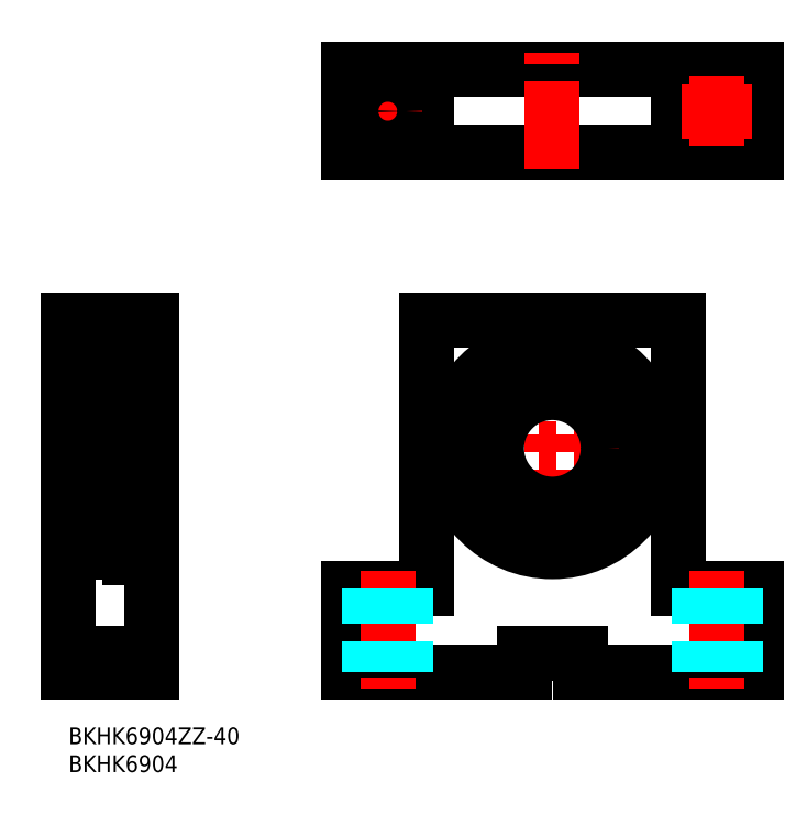
<metadata>
{"format":"dxf","ext":"dxf","renderer":"ezdxf+matplotlib","layout":"modelspace","background":"white","min_lineweight":24,"dpi":150}
</metadata>
<code>
0
SECTION
2
ENTITIES
0
INSERT
8
MSM_CONTINUOUS
2
*U4
10
0
20
0
30
0
0
INSERT
8
MSM_CONTINUOUS
2
*U5
10
0
20
0
30
0
0
LINE
8
MSM_CONTINUOUS
10
50.24
20
117.9
30
0
11
123.2
21
117.9
31
0
0
LINE
8
MSM_CONTINUOUS
10
123.2
20
102.9
30
0
11
50.24
21
102.9
31
0
0
LINE
8
MSM_CENTER
10
-3
20
50
30
0
11
18
21
50
31
0
0
LINE
8
MSM_CENTER
10
86.74
20
71.5
30
0
11
86.74
21
28.5
31
0
0
LINE
8
MSM_CONTINUOUS
10
64.24
20
25
30
0
11
64.24
21
73
31
0
0
LINE
8
MSM_CONTINUOUS
10
109.2
20
25
30
0
11
109.2
21
73
31
0
0
LINE
8
MSM_CONTINUOUS
10
81.74
20
10
30
0
11
50.24
21
10
31
0
0
LINE
8
MSM_CONTINUOUS
10
50.24
20
10
30
0
11
50.24
21
25
31
0
0
LINE
8
MSM_CONTINUOUS
10
50.24
20
25
30
0
11
64.24
21
25
31
0
0
LINE
8
MSM_CONTINUOUS
10
91.74
20
10
30
0
11
123.2
21
10
31
0
0
LINE
8
MSM_CONTINUOUS
10
123.2
20
10
30
0
11
123.2
21
25
31
0
0
LINE
8
MSM_CONTINUOUS
10
123.2
20
25
30
0
11
109.2
21
25
31
0
0
LINE
8
MSM_CONTINUOUS
10
64.24
20
73
30
0
11
109.2
21
73
31
0
0
LINE
8
MSM_CENTER
10
65.24
20
50
30
0
11
108.2
21
50
31
0
0
LINE
8
MSM_CONTINUOUS
10
0
20
73
30
0
11
0
21
10
31
0
0
LINE
8
MSM_CONTINUOUS
10
15
20
10
30
0
11
15
21
73
31
0
0
LINE
8
MSM_CONTINUOUS
10
0
20
10
30
0
11
15
21
10
31
0
0
LINE
8
MSM_CONTINUOUS
10
0
20
33
30
0
11
2
21
33
31
0
0
LINE
8
MSM_CONTINUOUS
10
0
20
67
30
0
11
2
21
67
31
0
0
LINE
8
MSM_CONTINUOUS
10
0
20
73
30
0
11
15
21
73
31
0
0
LINE
8
MSM_CONTINUOUS
10
123.2
20
102.9
30
0
11
123.2
21
117.9
31
0
0
LINE
8
MSM_CONTINUOUS
10
109.2
20
117.9
30
0
11
109.2
21
102.9
31
0
0
LINE
8
MSM_CONTINUOUS
10
64.24
20
117.9
30
0
11
64.24
21
102.9
31
0
0
LINE
8
MSM_CONTINUOUS
10
50.24
20
102.9
30
0
11
50.24
21
117.9
31
0
0
LINE
8
MSM_CONTINUOUS
10
2
20
68.2
30
0
11
2
21
31.8
31
0
0
LINE
8
MSM_CONTINUOUS
10
2.3
20
31.5
30
0
11
11
21
31.5
31
0
0
ARC
8
MSM_CONTINUOUS
10
2.3
20
31.8
30
0
40
0.3
50
180
51
270
0
LINE
8
MSM_CONTINUOUS
10
11
20
69.5
30
0
11
11
21
30.5
31
0
0
ARC
8
MSM_CONTINUOUS
10
10.7
20
31.8
30
0
40
0.3
50
270
51
0
0
LINE
8
MSM_CONTINUOUS
10
3.638
20
37.25
30
0
11
4.651
21
37.25
31
0
0
LINE
8
MSM_CONTINUOUS
10
3.503
20
34.25
30
0
11
4.651
21
34.25
31
0
0
CIRCLE
8
MSM_CONTINUOUS
10
6.5
20
35.75
30
0
40
2.381
0
LINE
8
MSM_CONTINUOUS
10
2.3
20
40
30
0
11
10.7
21
40
31
0
0
ARC
8
MSM_CONTINUOUS
10
3.638
20
37.45
30
0
40
0.2
50
200
51
270
0
ARC
8
MSM_CONTINUOUS
10
2.2
20
38.05
30
0
40
0.2
50
180
51
270
0
ARC
8
MSM_CONTINUOUS
10
2.994
20
38.05
30
0
40
0.2
50
20.01
51
90
0
LINE
8
MSM_CONTINUOUS
10
2.929
20
38.25
30
0
11
2.994
21
38.25
31
0
0
ARC
8
MSM_CONTINUOUS
10
2.929
20
38.05
30
0
40
0.2
50
90
51
140
0
LINE
8
MSM_CONTINUOUS
10
2.5
20
37.85
30
0
11
2.776
21
38.18
31
0
0
ARC
8
MSM_CONTINUOUS
10
2.633
20
37.45
30
0
40
0.2
50
90
51
180
0
LINE
8
MSM_CONTINUOUS
10
2.633
20
37.65
30
0
11
3.083
21
37.65
31
0
0
LINE
8
MSM_CONTINUOUS
10
2.2
20
37.85
30
0
11
2.5
21
37.85
31
0
0
LINE
8
MSM_CONTINUOUS
10
3.083
20
37.65
30
0
11
3.083
21
37.45
31
0
0
LINE
8
MSM_CONTINUOUS
10
3.083
20
37.45
30
0
11
2.633
21
37.45
31
0
0
LINE
8
MSM_CONTINUOUS
10
3.182
20
38.12
30
0
11
3.45
21
37.38
31
0
0
ARC
8
MSM_CONTINUOUS
10
3.503
20
34.15
30
0
40
0.1
50
90
51
175
0
LINE
8
MSM_CONTINUOUS
10
3.383
20
33.93
30
0
11
3.383
21
34.4
31
0
0
ARC
8
MSM_CONTINUOUS
10
2.1
20
33.45
30
0
40
0.1
50
90
51
180
0
ARC
8
MSM_CONTINUOUS
10
3.04
20
33.44
30
0
40
0.1
50
220
51
357.2
0
LINE
8
MSM_CONTINUOUS
10
2.713
20
33.68
30
0
11
2.963
21
33.38
31
0
0
LINE
8
MSM_CONTINUOUS
10
2.56
20
33.55
30
0
11
2.81
21
33.25
31
0
0
ARC
8
MSM_CONTINUOUS
10
2.713
20
33.68
30
0
40
0.2
50
129.9
51
220
0
LINE
8
MSM_CONTINUOUS
10
2.738
20
33.96
30
0
11
2.585
21
33.83
31
0
0
LINE
8
MSM_CONTINUOUS
10
2.1
20
33.55
30
0
11
2.56
21
33.55
31
0
0
LINE
8
MSM_CONTINUOUS
10
2.866
20
33.81
30
0
11
2.713
21
33.68
31
0
0
LINE
8
MSM_CONTINUOUS
10
2.738
20
33.96
30
0
11
2.866
21
33.81
31
0
0
LINE
8
MSM_CONTINUOUS
10
3.14
20
33.44
30
0
11
3.183
21
34.32
31
0
0
LINE
8
MSM_CONTINUOUS
10
3.183
20
34.32
30
0
11
2.433
21
35.07
31
0
0
LINE
8
MSM_CONTINUOUS
10
3.338
20
33.42
30
0
11
3.403
21
34.16
31
0
0
ARC
8
MSM_CONTINUOUS
10
3.039
20
33.45
30
0
40
0.3
50
220
51
355
0
LINE
8
MSM_CONTINUOUS
10
3.383
20
34.4
30
0
11
2.633
21
35.15
31
0
0
LINE
8
MSM_CONTINUOUS
10
2.433
20
35.07
30
0
11
2.433
21
37.45
31
0
0
LINE
8
MSM_CONTINUOUS
10
2.633
20
35.15
30
0
11
2.633
21
37.45
31
0
0
ARC
8
MSM_CONTINUOUS
10
2.3
20
39.7
30
0
40
0.3
50
90
51
180
0
ARC
8
MSM_CONTINUOUS
10
10.8
20
38.05
30
0
40
0.2
50
270
51
0.00437
0
LINE
8
MSM_CONTINUOUS
10
10.37
20
37.65
30
0
11
9.917
21
37.65
31
0
0
LINE
8
MSM_CONTINUOUS
10
9.917
20
37.65
30
0
11
9.917
21
37.45
31
0
0
LINE
8
MSM_CONTINUOUS
10
9.917
20
37.45
30
0
11
10.37
21
37.45
31
0
0
LINE
8
MSM_CONTINUOUS
10
9.818
20
38.12
30
0
11
9.55
21
37.38
31
0
0
LINE
8
MSM_CONTINUOUS
10
10.5
20
37.85
30
0
11
10.22
21
38.18
31
0
0
LINE
8
MSM_CONTINUOUS
10
10.07
20
38.25
30
0
11
10.01
21
38.25
31
0
0
ARC
8
MSM_CONTINUOUS
10
10.37
20
37.45
30
0
40
0.2
50
0.00437
51
90
0
ARC
8
MSM_CONTINUOUS
10
10.07
20
38.05
30
0
40
0.2001
50
40.14
51
90
0
ARC
8
MSM_CONTINUOUS
10
10.01
20
38.05
30
0
40
0.2
50
90
51
160.1
0
ARC
8
MSM_CONTINUOUS
10
9.362
20
37.45
30
0
40
0.2
50
270
51
340.1
0
LINE
8
MSM_CONTINUOUS
10
10.8
20
37.85
30
0
11
10.5
21
37.85
31
0
0
LINE
8
MSM_CONTINUOUS
10
8.349
20
37.25
30
0
11
9.362
21
37.25
31
0
0
ARC
8
MSM_CONTINUOUS
10
10.9
20
33.45
30
0
40
0.1
50
0.00874
51
90
0
LINE
8
MSM_CONTINUOUS
10
9.661
20
33.43
30
0
11
9.597
21
34.16
31
0
0
LINE
8
MSM_CONTINUOUS
10
10.26
20
33.96
30
0
11
10.41
21
33.83
31
0
0
LINE
8
MSM_CONTINUOUS
10
10.44
20
33.55
30
0
11
10.19
21
33.26
31
0
0
LINE
8
MSM_CONTINUOUS
10
10.26
20
33.96
30
0
11
10.13
21
33.81
31
0
0
LINE
8
MSM_CONTINUOUS
10
10.13
20
33.81
30
0
11
10.29
21
33.68
31
0
0
LINE
8
MSM_CONTINUOUS
10
10.29
20
33.68
30
0
11
10.04
21
33.39
31
0
0
ARC
8
MSM_CONTINUOUS
10
9.963
20
33.45
30
0
40
0.1034
50
185
51
320.1
0
ARC
8
MSM_CONTINUOUS
10
10.29
20
33.68
30
0
40
0.2001
50
319.9
51
50.09
0
ARC
8
MSM_CONTINUOUS
10
9.497
20
34.15
30
0
40
0.1004
50
5.144
51
90
0
ARC
8
MSM_CONTINUOUS
10
9.963
20
33.45
30
0
40
0.3031
50
184.9
51
320
0
LINE
8
MSM_CONTINUOUS
10
9.617
20
33.93
30
0
11
9.617
21
34.4
31
0
0
LINE
8
MSM_CONTINUOUS
10
9.86
20
33.44
30
0
11
9.817
21
34.32
31
0
0
LINE
8
MSM_CONTINUOUS
10
10.9
20
33.55
30
0
11
10.44
21
33.55
31
0
0
LINE
8
MSM_CONTINUOUS
10
9.617
20
34.4
30
0
11
10.37
21
35.15
31
0
0
LINE
8
MSM_CONTINUOUS
10
9.817
20
34.32
30
0
11
10.57
21
35.07
31
0
0
LINE
8
MSM_CONTINUOUS
10
8.349
20
34.25
30
0
11
9.497
21
34.25
31
0
0
LINE
8
MSM_CONTINUOUS
10
10.37
20
35.15
30
0
11
10.37
21
37.45
31
0
0
LINE
8
MSM_CONTINUOUS
10
10.57
20
35.07
30
0
11
10.57
21
37.45
31
0
0
ARC
8
MSM_CONTINUOUS
10
10.7
20
39.7
30
0
40
0.3
50
0
51
90
0
LINE
8
MSM_CONTINUOUS
10
3.503
20
65.75
30
0
11
4.651
21
65.75
31
0
0
LINE
8
MSM_CONTINUOUS
10
3.638
20
62.75
30
0
11
4.651
21
62.75
31
0
0
CIRCLE
8
MSM_CONTINUOUS
10
6.5
20
64.25
30
0
40
2.381
0
LINE
8
MSM_CONTINUOUS
10
2.3
20
60
30
0
11
10.7
21
60
31
0
0
ARC
8
MSM_CONTINUOUS
10
2.3
20
60.3
30
0
40
0.3
50
180
51
270
0
ARC
8
MSM_CONTINUOUS
10
3.503
20
65.85
30
0
40
0.1
50
185
51
270
0
LINE
8
MSM_CONTINUOUS
10
2.738
20
66.04
30
0
11
2.866
21
66.19
31
0
0
LINE
8
MSM_CONTINUOUS
10
2.866
20
66.19
30
0
11
2.713
21
66.32
31
0
0
LINE
8
MSM_CONTINUOUS
10
2.1
20
66.45
30
0
11
2.56
21
66.45
31
0
0
LINE
8
MSM_CONTINUOUS
10
2.738
20
66.04
30
0
11
2.585
21
66.17
31
0
0
ARC
8
MSM_CONTINUOUS
10
2.713
20
66.32
30
0
40
0.2
50
140
51
230.1
0
LINE
8
MSM_CONTINUOUS
10
2.56
20
66.45
30
0
11
2.81
21
66.75
31
0
0
LINE
8
MSM_CONTINUOUS
10
2.713
20
66.32
30
0
11
2.963
21
66.62
31
0
0
ARC
8
MSM_CONTINUOUS
10
3.04
20
66.56
30
0
40
0.1
50
2.82
51
140
0
ARC
8
MSM_CONTINUOUS
10
2.1
20
66.55
30
0
40
0.1
50
180
51
270
0
ARC
8
MSM_CONTINUOUS
10
3.039
20
66.55
30
0
40
0.3
50
4.997
51
140
0
LINE
8
MSM_CONTINUOUS
10
3.338
20
66.58
30
0
11
3.403
21
65.84
31
0
0
ARC
8
MSM_CONTINUOUS
10
3.638
20
62.55
30
0
40
0.2
50
90
51
160
0
LINE
8
MSM_CONTINUOUS
10
3.183
20
65.68
30
0
11
2.433
21
64.93
31
0
0
LINE
8
MSM_CONTINUOUS
10
3.083
20
62.55
30
0
11
2.633
21
62.55
31
0
0
LINE
8
MSM_CONTINUOUS
10
3.083
20
62.35
30
0
11
3.083
21
62.55
31
0
0
LINE
8
MSM_CONTINUOUS
10
2.2
20
62.15
30
0
11
2.5
21
62.15
31
0
0
LINE
8
MSM_CONTINUOUS
10
2.633
20
62.35
30
0
11
3.083
21
62.35
31
0
0
ARC
8
MSM_CONTINUOUS
10
2.633
20
62.55
30
0
40
0.2
50
180
51
270
0
LINE
8
MSM_CONTINUOUS
10
2.5
20
62.15
30
0
11
2.776
21
61.82
31
0
0
ARC
8
MSM_CONTINUOUS
10
2.929
20
61.95
30
0
40
0.2
50
220
51
270
0
LINE
8
MSM_CONTINUOUS
10
2.929
20
61.75
30
0
11
2.994
21
61.75
31
0
0
ARC
8
MSM_CONTINUOUS
10
2.994
20
61.95
30
0
40
0.2
50
270
51
340
0
ARC
8
MSM_CONTINUOUS
10
2.2
20
61.95
30
0
40
0.2
50
90
51
180
0
LINE
8
MSM_CONTINUOUS
10
2.633
20
64.85
30
0
11
2.633
21
62.55
31
0
0
LINE
8
MSM_CONTINUOUS
10
2.433
20
64.93
30
0
11
2.433
21
62.55
31
0
0
LINE
8
MSM_CONTINUOUS
10
3.182
20
61.88
30
0
11
3.45
21
62.62
31
0
0
LINE
8
MSM_CONTINUOUS
10
3.383
20
65.6
30
0
11
2.633
21
64.85
31
0
0
LINE
8
MSM_CONTINUOUS
10
3.383
20
66.07
30
0
11
3.383
21
65.6
31
0
0
LINE
8
MSM_CONTINUOUS
10
3.14
20
66.56
30
0
11
3.183
21
65.68
31
0
0
ARC
8
MSM_CONTINUOUS
10
10.7
20
60.3
30
0
40
0.3
50
270
51
0
0
ARC
8
MSM_CONTINUOUS
10
10.9
20
66.55
30
0
40
0.1
50
270
51
360
0
ARC
8
MSM_CONTINUOUS
10
9.963
20
66.55
30
0
40
0.3031
50
40.05
51
175.1
0
ARC
8
MSM_CONTINUOUS
10
9.497
20
65.85
30
0
40
0.1004
50
270
51
354.9
0
ARC
8
MSM_CONTINUOUS
10
10.29
20
66.32
30
0
40
0.2001
50
309.9
51
40.13
0
ARC
8
MSM_CONTINUOUS
10
9.963
20
66.55
30
0
40
0.1034
50
39.87
51
175
0
LINE
8
MSM_CONTINUOUS
10
10.29
20
66.32
30
0
11
10.04
21
66.61
31
0
0
LINE
8
MSM_CONTINUOUS
10
10.13
20
66.19
30
0
11
10.29
21
66.32
31
0
0
LINE
8
MSM_CONTINUOUS
10
10.26
20
66.04
30
0
11
10.13
21
66.19
31
0
0
LINE
8
MSM_CONTINUOUS
10
10.44
20
66.45
30
0
11
10.19
21
66.74
31
0
0
LINE
8
MSM_CONTINUOUS
10
10.26
20
66.04
30
0
11
10.41
21
66.17
31
0
0
LINE
8
MSM_CONTINUOUS
10
9.661
20
66.57
30
0
11
9.597
21
65.84
31
0
0
LINE
8
MSM_CONTINUOUS
10
10.9
20
66.45
30
0
11
10.44
21
66.45
31
0
0
LINE
8
MSM_CONTINUOUS
10
8.349
20
65.75
30
0
11
9.497
21
65.75
31
0
0
LINE
8
MSM_CONTINUOUS
10
9.817
20
65.68
30
0
11
10.57
21
64.93
31
0
0
LINE
8
MSM_CONTINUOUS
10
9.617
20
65.6
30
0
11
10.37
21
64.85
31
0
0
ARC
8
MSM_CONTINUOUS
10
10.8
20
61.95
30
0
40
0.2
50
360
51
90
0
ARC
8
MSM_CONTINUOUS
10
9.362
20
62.55
30
0
40
0.2
50
19.88
51
90
0
ARC
8
MSM_CONTINUOUS
10
10.01
20
61.95
30
0
40
0.2
50
199.9
51
270
0
ARC
8
MSM_CONTINUOUS
10
10.07
20
61.95
30
0
40
0.2001
50
270
51
319.9
0
ARC
8
MSM_CONTINUOUS
10
10.37
20
62.55
30
0
40
0.2
50
270
51
360
0
LINE
8
MSM_CONTINUOUS
10
10.07
20
61.75
30
0
11
10.01
21
61.75
31
0
0
LINE
8
MSM_CONTINUOUS
10
10.5
20
62.15
30
0
11
10.22
21
61.82
31
0
0
LINE
8
MSM_CONTINUOUS
10
9.818
20
61.88
30
0
11
9.55
21
62.62
31
0
0
LINE
8
MSM_CONTINUOUS
10
9.917
20
62.55
30
0
11
10.37
21
62.55
31
0
0
LINE
8
MSM_CONTINUOUS
10
9.917
20
62.35
30
0
11
9.917
21
62.55
31
0
0
LINE
8
MSM_CONTINUOUS
10
10.37
20
62.35
30
0
11
9.917
21
62.35
31
0
0
LINE
8
MSM_CONTINUOUS
10
10.8
20
62.15
30
0
11
10.5
21
62.15
31
0
0
LINE
8
MSM_CONTINUOUS
10
10.57
20
64.93
30
0
11
10.57
21
62.55
31
0
0
LINE
8
MSM_CONTINUOUS
10
10.37
20
64.85
30
0
11
10.37
21
62.55
31
0
0
LINE
8
MSM_CONTINUOUS
10
8.349
20
62.75
30
0
11
9.362
21
62.75
31
0
0
LINE
8
MSM_CONTINUOUS
10
9.86
20
66.56
30
0
11
9.817
21
65.68
31
0
0
LINE
8
MSM_CONTINUOUS
10
9.617
20
66.07
30
0
11
9.617
21
65.6
31
0
0
LINE
8
MSM_CONTINUOUS
10
2.3
20
68.5
30
0
11
11
21
68.5
31
0
0
ARC
8
MSM_CONTINUOUS
10
2.3
20
68.2
30
0
40
0.3
50
90
51
180
0
ARC
8
MSM_CONTINUOUS
10
10.7
20
68.2
30
0
40
0.3
50
0
51
90
0
LINE
8
MSM_CENTER
10
57.24
20
28
30
0
11
57.24
21
7
31
0
0
LINE
8
MSM_DASHED
10
60.49
20
25
30
0
11
60.49
21
10
31
0
0
LINE
8
MSM_DASHED
10
53.99
20
25
30
0
11
53.99
21
10
31
0
0
LINE
8
MSM_CENTER
10
116.2
20
28
30
0
11
116.2
21
7
31
0
0
LINE
8
MSM_DASHED
10
119.5
20
25
30
0
11
119.5
21
10
31
0
0
LINE
8
MSM_DASHED
10
113
20
25
30
0
11
113
21
10
31
0
0
LINE
8
MSM_CENTER
10
50.99
20
110.4
30
0
11
63.49
21
110.4
31
0
0
LINE
8
MSM_CENTER
10
57.24
20
116.7
30
0
11
57.24
21
104.2
31
0
0
CIRCLE
8
MSM_CONTINUOUS
10
57.24
20
110.4
30
0
40
3.25
0
CIRCLE
8
MSM_CONTINUOUS
10
116.2
20
110.4
30
0
40
3.25
0
LINE
8
MSM_CENTER
10
116.2
20
116.7
30
0
11
116.2
21
104.2
31
0
0
LINE
8
MSM_CENTER
10
110
20
110.4
30
0
11
122.5
21
110.4
31
0
0
LINE
8
MSM_CENTER
10
86.74
20
99.92
30
0
11
86.74
21
120.9
31
0
0
LINE
8
MSM_CONTINUOUS
10
91.74
20
13.3
30
0
11
91.74
21
10
31
0
0
LINE
8
MSM_CONTINUOUS
10
81.74
20
13.3
30
0
11
91.74
21
13.3
31
0
0
LINE
8
MSM_CONTINUOUS
10
81.74
20
10
30
0
11
81.74
21
13.3
31
0
0
LINE
8
MSM_CONTINUOUS
10
0
20
13.3
30
0
11
15
21
13.3
31
0
0
CIRCLE
8
MSM_CONTINUOUS
10
86.74
20
50
30
0
40
10
0
CIRCLE
8
MSM_CONTINUOUS
10
86.74
20
50
30
0
40
18.5
0
ARC
8
MSM_CONTINUOUS
10
94.83
20
35.05
30
0
40
2.5
50
200
51
242
0
LINE
8
MSM_CONTINUOUS
10
92.44
20
34.31
30
0
11
92.48
21
34.2
31
0
0
ARC
8
MSM_CONTINUOUS
10
94.89
20
35.2
30
0
40
2.6
50
60.26
51
200
0
ARC
8
MSM_CONTINUOUS
10
97.47
20
39.71
30
0
40
2.6
50
240.3
51
318.7
0
ARC
8
MSM_CONTINUOUS
10
86.74
20
49.12
30
0
40
16.88
50
318.7
51
221.3
0
ARC
8
MSM_CONTINUOUS
10
76.01
20
39.71
30
0
40
2.6
50
221.3
51
299.7
0
ARC
8
MSM_CONTINUOUS
10
78.59
20
35.2
30
0
40
2.6
50
340
51
119.7
0
LINE
8
MSM_CONTINUOUS
10
80.99
20
34.2
30
0
11
81.03
21
34.31
31
0
0
ARC
8
MSM_CONTINUOUS
10
78.64
20
35.05
30
0
40
2.5
50
298
51
340
0
CIRCLE
8
MSM_CONTINUOUS
10
94.89
20
35.2
30
0
40
1.25
0
CIRCLE
8
MSM_CONTINUOUS
10
78.59
20
35.2
30
0
40
1.25
0
LINE
8
MSM_CONTINUOUS
10
11
20
69.5
30
0
11
12.65
21
69.5
31
0
0
LINE
8
MSM_CONTINUOUS
10
11
20
37.8
30
0
11
12.5
21
37.8
31
0
0
LINE
8
MSM_CONTINUOUS
10
11
20
66
30
0
11
12.5
21
66
31
0
0
LINE
8
MSM_CONTINUOUS
10
11
20
32.55
30
0
11
12.5
21
32.55
31
0
0
LINE
8
MSM_CONTINUOUS
10
12.5
20
69.5
30
-0.5
11
12.5
21
32.55
31
-0.5
0
LINE
8
MSM_CONTINUOUS
10
12.65
20
69.5
30
0
11
12.65
21
30.5
31
0
0
LINE
8
MSM_CONTINUOUS
10
11
20
30.5
30
0
11
12.65
21
30.5
31
0
0
LINE
8
MSM_CONTINUOUS
10
15
20
31.5
30
0
11
12.65
21
31.5
31
0
0
LINE
8
MSM_CONTINUOUS
10
15
20
68.5
30
0
11
12.65
21
68.5
31
0
0
ENDSEC
0
EOF

</code>
